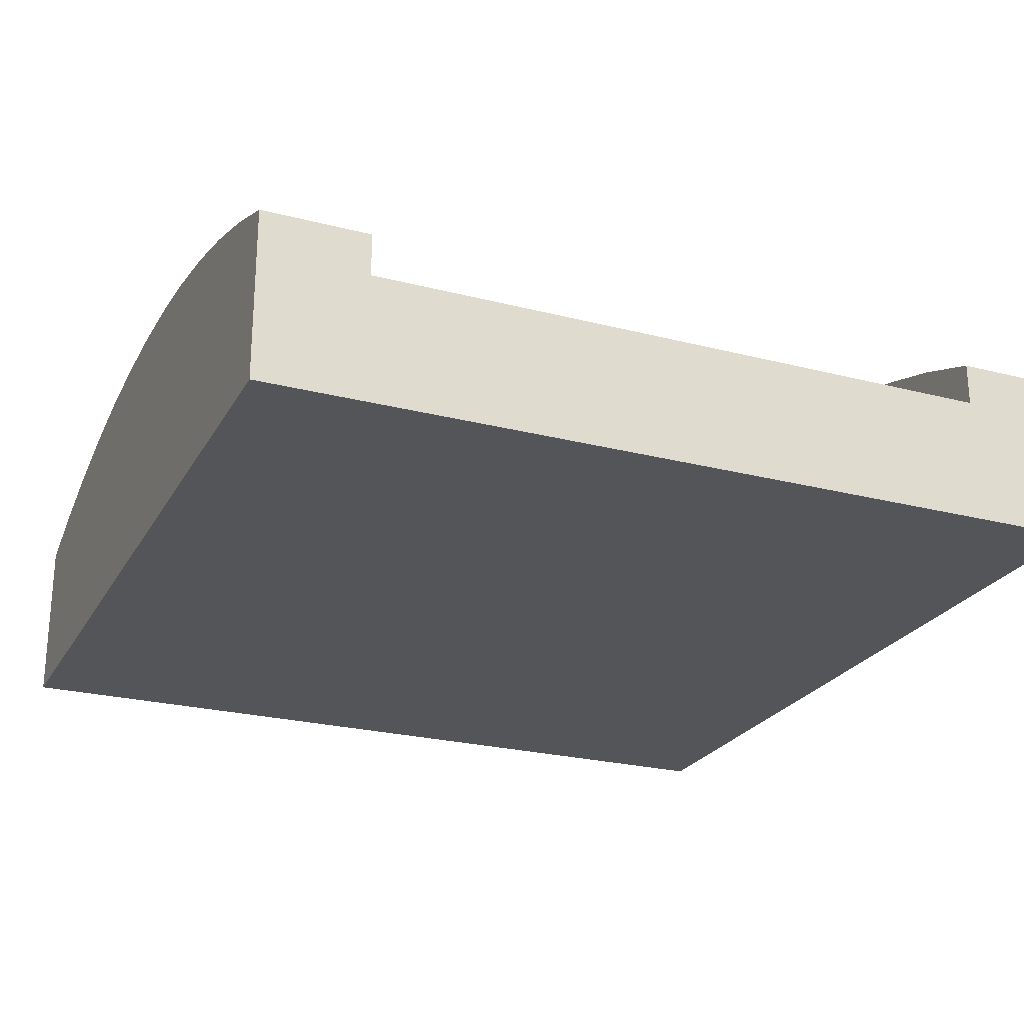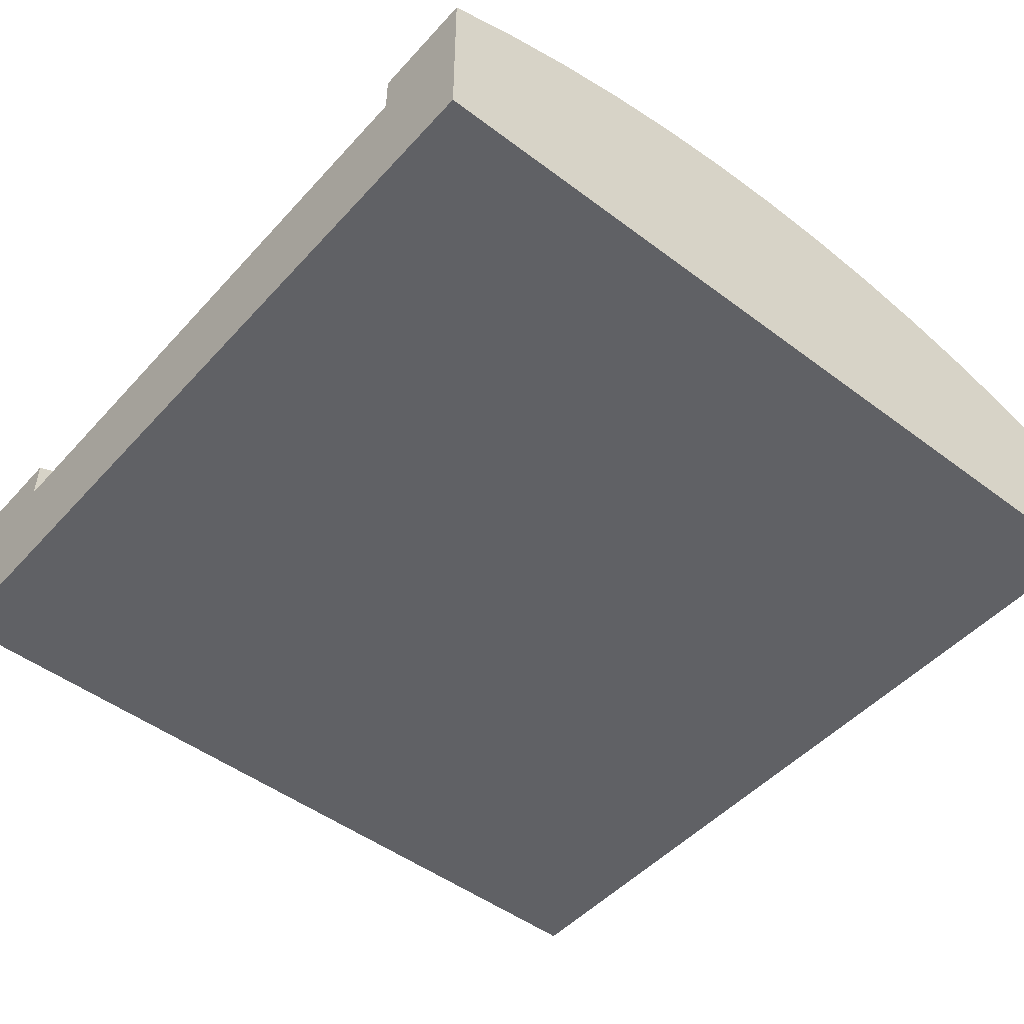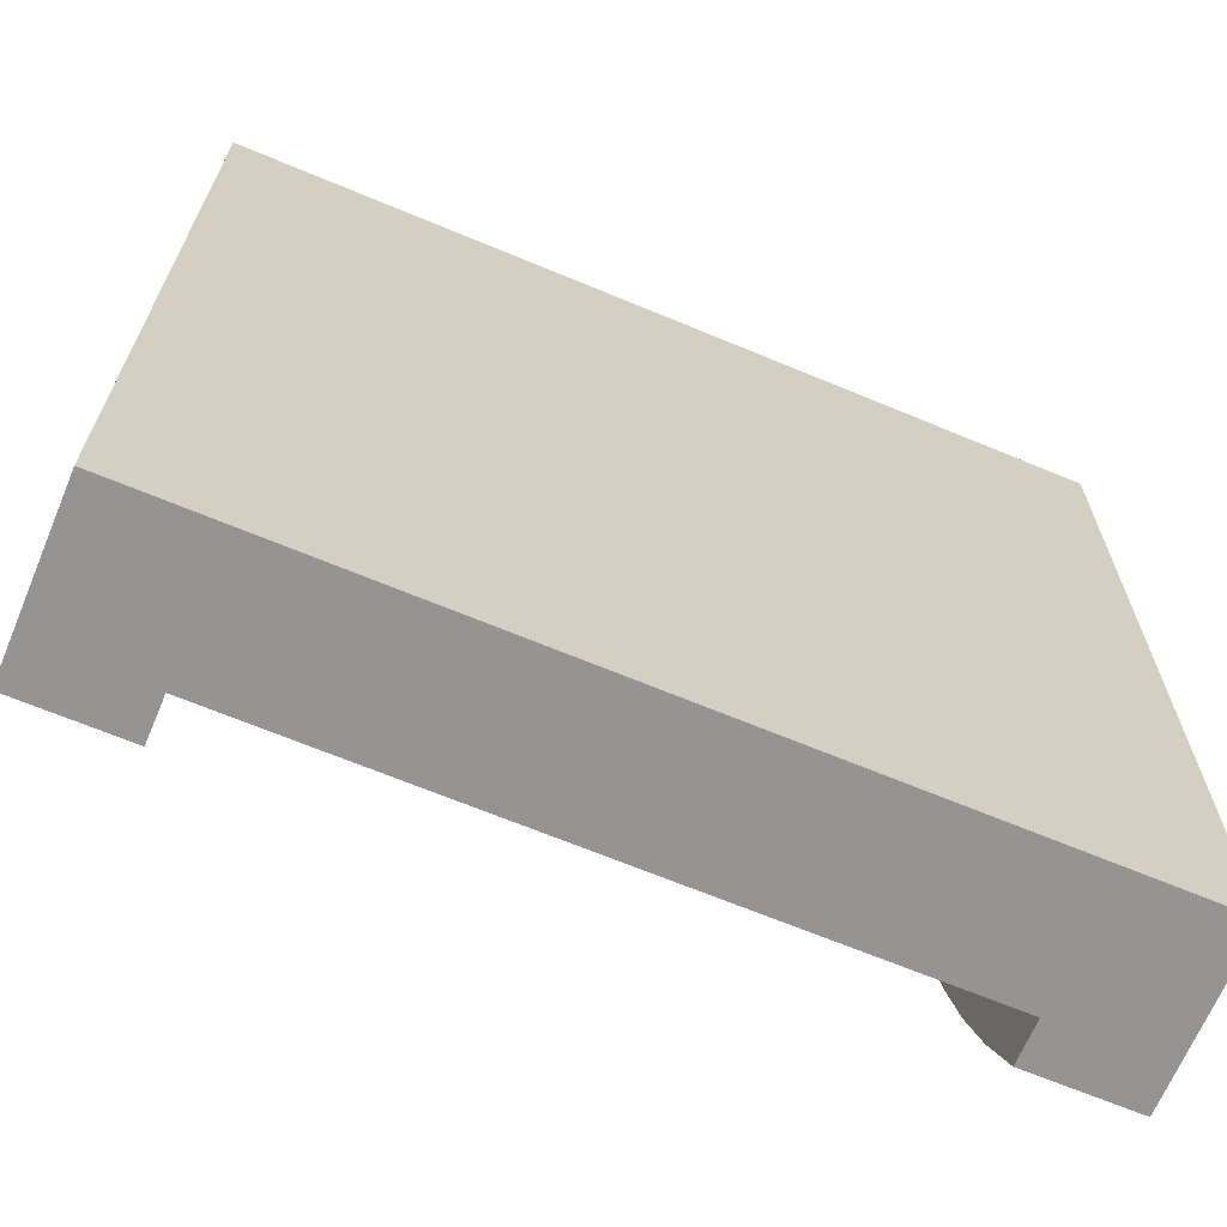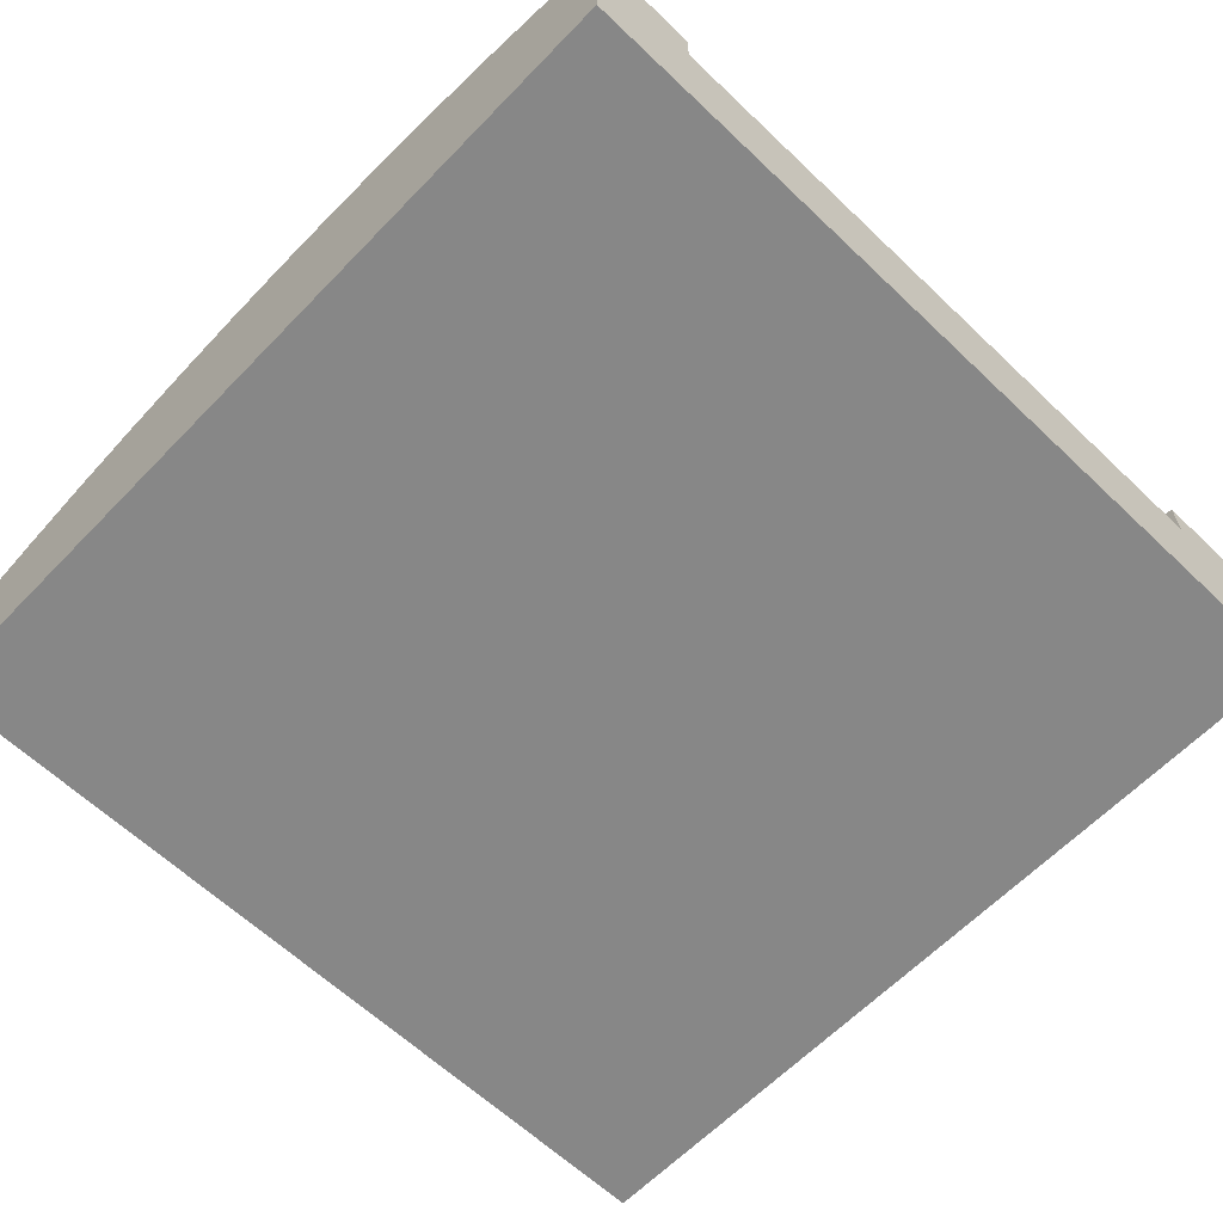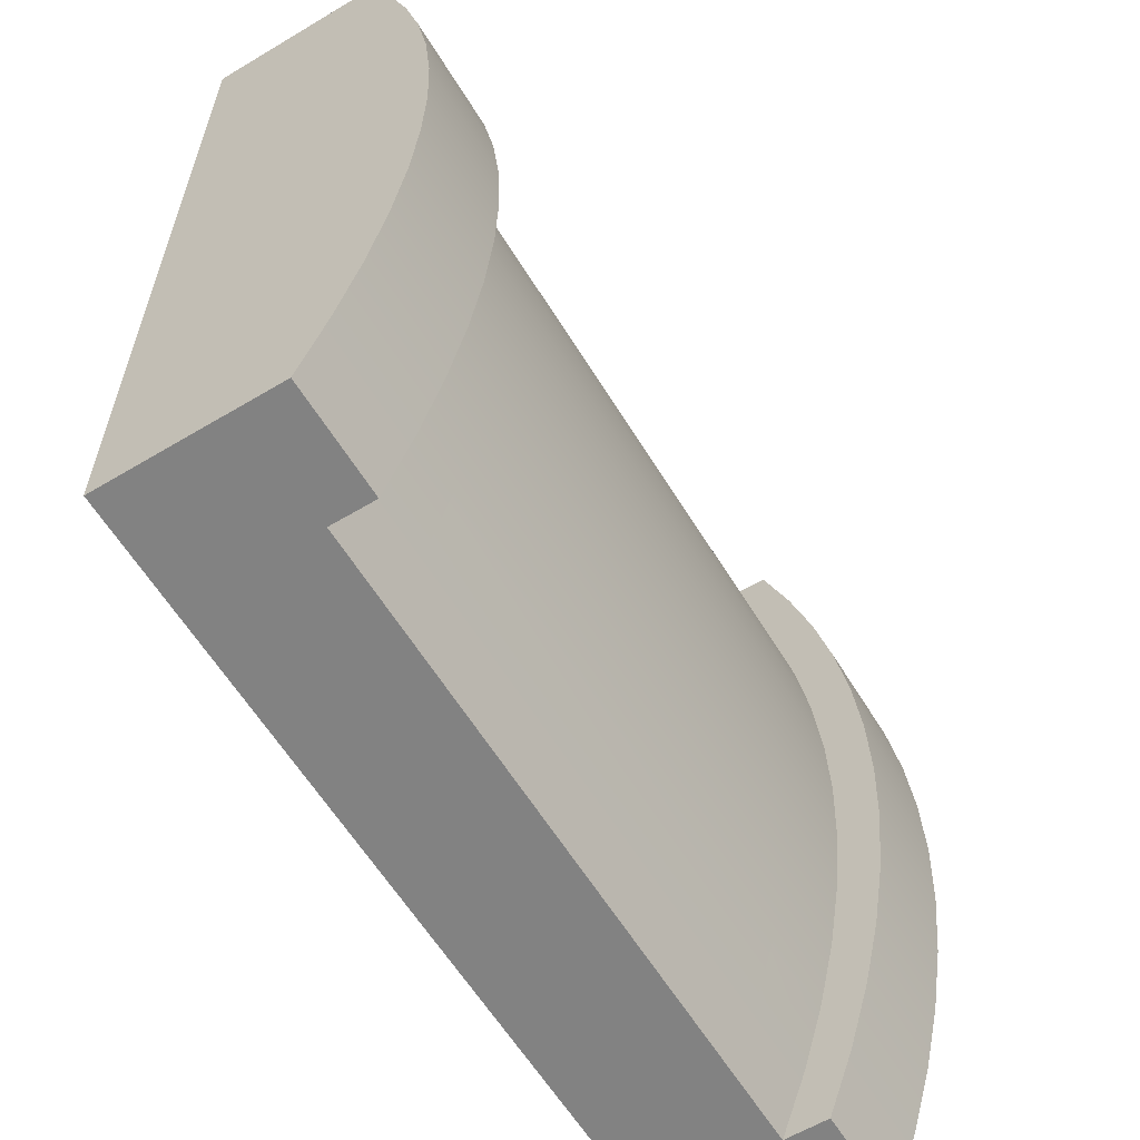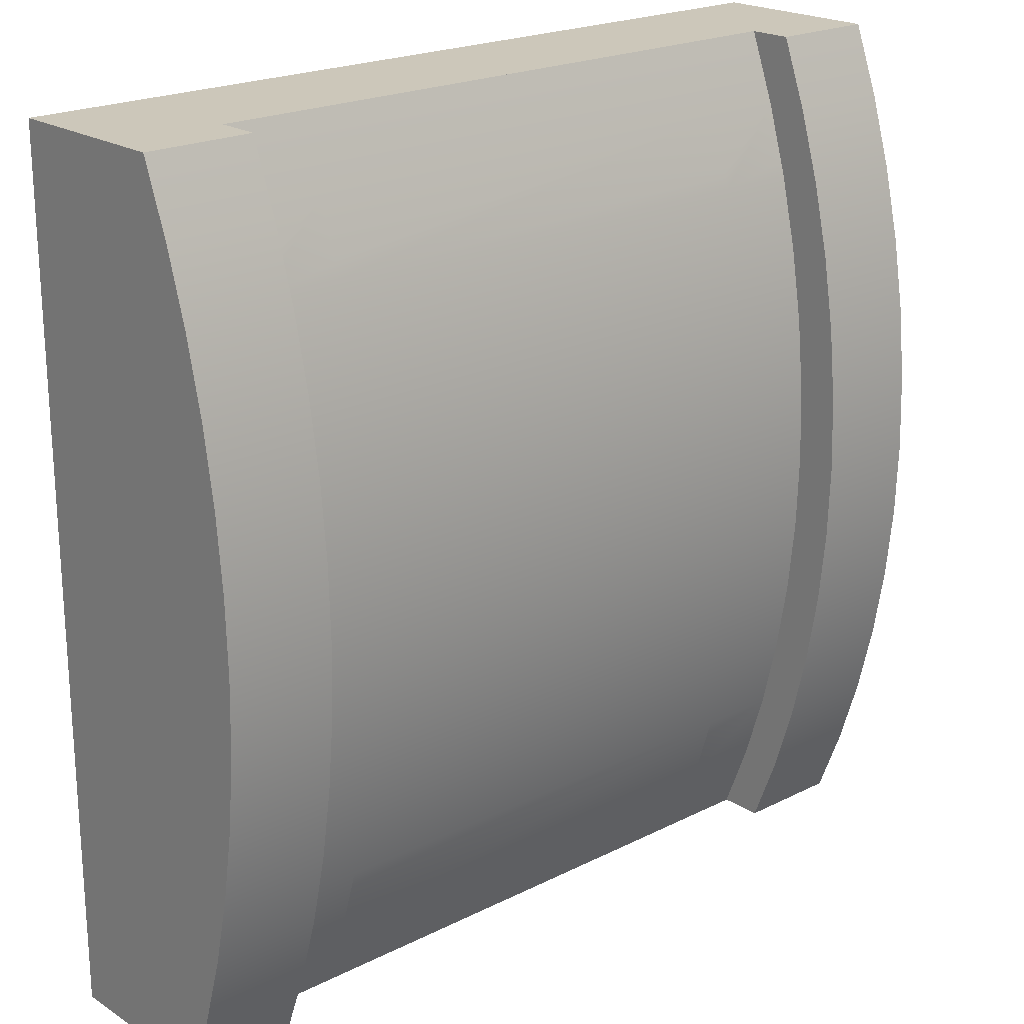
<metadata>
{"format":"obj","ext":"obj","renderer":"f3d","projection":"perspective","resolution":1024,"background":"white","views":[{"elev":-24.3,"azim":156.9,"up":"+Y"},{"elev":-48.7,"azim":-130.0,"up":"+Y"},{"elev":-67.1,"azim":-22.7,"up":"+Z"},{"elev":-62.6,"azim":-43.9,"up":"+Y"},{"elev":-60.7,"azim":121.4,"up":"+Z"},{"elev":21.3,"azim":138.3,"up":"+Z"}]}
</metadata>
<code>
g tile_bump
v -0.375 0.2972 -0.08548
v -0.5 0.2972 -0.08548
v -0.375 0.2888 -0.1706
v -0.5 0.2888 -0.1706
v -0.375 0.2748 -0.255
v -0.5 0.2748 -0.255
v -0.375 0.2552 -0.3382
v -0.5 0.2552 -0.3382
v -0.375 0.2303 -0.42
v -0.5 0.2303 -0.42
v -0.375 0.2748 0.255
v -0.5 0.2748 0.255
v -0.375 0.2888 0.1706
v -0.5 0.2888 0.1706
v -0.375 0.2552 0.3382
v -0.5 0.2552 0.3382
v -0.375 0.2972 0.08548
v -0.5 0.2972 0.08548
v -0.375 0.2303 0.42
v -0.5 0.2303 0.42
v -0.375 0.3 2.888e-15
v -0.5 0.3 4.692e-15
v -0.375 0.2 -0.5
v -0.5 0.2 -0.5
v -0.375 0.2 0.5
v -0.5 0.2 0.5
v -0.5 0.1 0.5
v 0.375 0.15 0.5
v 0.5 0.1 0.5
v 0.5 0.2 0.5
v 0.375 0.2 0.5
v -0.375 0.15 0.5
v 0.2812 0.15 0.5
v -0.2812 0.15 0.5
v 0.5 0.1 -0.5
v -0.375 0.15 -0.5
v -0.5 0.1 -0.5
v 0.375 0.15 -0.5
v 0.5 0.2 -0.5
v -0.2812 0.15 -0.5
v 0.2812 0.15 -0.5
v 0.375 0.2 -0.5
v 0.5 0.2552 0.3382
v 0.375 0.2552 0.3382
v 0.5 0.2748 0.255
v 0.375 0.2748 0.255
v 0.5 0.2303 0.42
v 0.375 0.2303 0.42
v 0.5 0.2888 0.1706
v 0.375 0.2888 0.1706
v 0.5 0.2972 0.08548
v 0.375 0.2972 0.08548
v 0.5 0.3 -9.746e-15
v 0.375 0.3 -7.941e-15
v 0.5 0.2972 -0.08548
v 0.375 0.2972 -0.08548
v 0.5 0.2303 -0.42
v 0.375 0.2303 -0.42
v 0.5 0.1303 -0.42
v 0.5 0.2552 -0.3382
v 0.5 0.1552 -0.3382
v 0.5 0.2748 -0.255
v 0.5 0.1748 -0.255
v 0.5 0.2888 -0.1706
v 0.5 0.1888 -0.1706
v 0.5 0.1972 -0.08548
v 0.5 0.2 -9.746e-15
v 0.5 0.1972 0.08548
v 0.5 0.1888 0.1706
v 0.5 0.1748 0.255
v 0.5 0.1552 0.3382
v 0.5 0.1303 0.42
v 0.375 0.2888 -0.1706
v 0.375 0.2748 -0.255
v 0.375 0.2552 -0.3382
v -0.5 0.1303 -0.42
v -0.5 0.1552 -0.3382
v -0.5 0.1748 -0.255
v -0.5 0.1888 -0.1706
v -0.5 0.1972 -0.08548
v -0.5 0.2 4.692e-15
v -0.5 0.1972 0.08548
v -0.5 0.1888 0.1706
v -0.5 0.1748 0.255
v -0.5 0.1552 0.3382
v -0.5 0.1303 0.42
v -0.2812 0.2388 0.1706
v -0.375 0.2388 0.1706
v -0.2812 0.2472 0.08548
v -0.375 0.2472 0.08548
v -0.2812 0.25 3.068e-14
v -0.375 0.25 2.888e-15
v -0.2812 0.2472 -0.08548
v -0.375 0.2472 -0.08548
v -0.2812 0.2248 0.255
v -0.375 0.2248 0.255
v -0.2812 0.2388 -0.1706
v -0.375 0.2388 -0.1706
v -0.2812 0.2248 -0.255
v -0.375 0.2248 -0.255
v -0.2812 0.2052 -0.3382
v -0.375 0.2052 -0.3382
v -0.375 0.1803 -0.42
v -0.375 0.2 -0.3554
v -0.375 0.2052 0.3382
v -0.375 0.2 0.3554
v -0.375 0.1803 0.42
v -0.2812 0.1803 -0.42
v -0.2812 0.1803 0.42
v 0.375 0.1803 -0.42
v 0.375 0.2 -0.3554
v 0.375 0.2052 -0.3382
v 0.375 0.2248 -0.255
v 0.375 0.2388 -0.1706
v 0.375 0.2472 -0.08548
v 0.375 0.25 -7.941e-15
v 0.375 0.2472 0.08548
v 0.375 0.2388 0.1706
v 0.375 0.2248 0.255
v 0.375 0.2052 0.3382
v 0.375 0.2 0.3554
v 0.375 0.1803 0.42
v -0.2812 0.2 -0.3554
v -0.2812 0.2 0.3554
v -0.2812 0.2052 0.3382
v 0.2812 0.1803 0.42
v 0.2812 0.2 0.3554
v 0.2812 0.2052 0.3382
v 0.2812 0.2388 0.1706
v 0.2812 0.2472 0.08548
v 0.2812 0.2248 0.255
v 0.2812 0.25 1.805e-15
v 0.2812 0.2472 -0.08548
v 0.2812 0.2388 -0.1706
v 0.2812 0.2052 -0.3382
v 0.2812 0.1803 -0.42
v 0.2812 0.2 -0.3554
v 0.2812 0.2248 -0.255
v 0.5 0 0.5
v 0.5 0 -0.5
v -0.5 0 0.5
v -0.5 0 -0.5
f 3 2 1
f 2 3 4
f 5 4 3
f 4 5 6
f 7 6 5
f 6 7 8
f 9 8 7
f 8 9 10
f 13 12 11
f 12 13 14
f 11 16 15
f 16 11 12
f 17 14 13
f 14 17 18
f 15 20 19
f 20 15 16
f 21 18 17
f 18 21 22
f 1 22 21
f 22 1 2
f 23 10 9
f 10 23 24
f 19 26 25
f 26 19 20
f 29 28 27
f 28 29 30
f 28 30 31
f 32 27 28
f 27 32 26
f 32 28 33
f 32 33 34
f 26 32 25
f 37 36 35
f 36 37 24
f 36 24 23
f 38 35 36
f 35 38 39
f 38 36 40
f 38 40 41
f 39 38 42
f 45 44 43
f 44 45 46
f 47 31 30
f 31 47 48
f 43 48 47
f 48 43 44
f 49 46 45
f 46 49 50
f 51 50 49
f 50 51 52
f 55 54 53
f 54 55 56
f 39 58 57
f 58 39 42
f 57 35 39
f 35 57 59
f 59 57 60
f 59 60 61
f 61 60 62
f 61 62 63
f 63 62 64
f 63 64 65
f 65 64 55
f 65 55 66
f 66 55 53
f 66 53 67
f 67 53 51
f 67 51 68
f 68 51 49
f 68 49 69
f 69 49 45
f 69 45 70
f 70 45 43
f 70 43 71
f 71 43 47
f 71 47 72
f 72 47 30
f 72 30 29
f 62 73 64
f 73 62 74
f 57 75 60
f 75 57 58
f 76 24 37
f 24 76 10
f 10 76 77
f 10 77 8
f 8 77 78
f 8 78 6
f 6 78 79
f 6 79 4
f 4 79 80
f 4 80 2
f 2 80 81
f 2 81 22
f 22 81 82
f 22 82 18
f 18 82 83
f 18 83 14
f 14 83 84
f 14 84 12
f 12 84 85
f 12 85 16
f 16 85 86
f 16 86 20
f 20 86 27
f 20 27 26
f 60 74 62
f 74 60 75
f 53 52 51
f 52 53 54
f 64 56 55
f 56 64 73
f 89 88 87
f 88 89 90
f 93 92 91
f 92 93 94
f 87 96 95
f 96 87 88
f 99 98 97
f 98 99 100
f 101 100 99
f 100 101 102
f 91 90 89
f 90 91 92
f 97 94 93
f 94 97 98
f 9 36 23
f 36 9 103
f 103 9 7
f 103 7 104
f 104 7 102
f 102 7 5
f 102 5 100
f 100 5 3
f 100 3 98
f 98 3 1
f 98 1 94
f 94 1 21
f 94 21 92
f 92 21 17
f 92 17 90
f 90 17 13
f 90 13 88
f 88 13 11
f 88 11 96
f 96 11 15
f 96 15 105
f 105 15 19
f 105 19 106
f 106 19 107
f 107 19 25
f 107 25 32
f 40 103 108
f 103 40 36
f 109 32 34
f 32 109 107
f 110 42 38
f 42 110 58
f 58 110 111
f 58 111 75
f 75 111 112
f 75 112 113
f 75 113 74
f 74 113 114
f 74 114 73
f 73 114 115
f 73 115 56
f 56 115 116
f 56 116 54
f 54 116 117
f 54 117 52
f 52 117 118
f 52 118 50
f 50 118 119
f 50 119 46
f 46 119 120
f 46 120 44
f 44 120 121
f 44 121 48
f 48 121 122
f 48 122 28
f 48 28 31
f 123 102 101
f 102 123 108
f 102 108 103
f 102 103 104
f 124 107 109
f 107 124 125
f 107 125 106
f 106 125 105
f 95 105 125
f 105 95 96
f 121 126 122
f 126 121 120
f 126 120 127
f 127 120 128
f 122 33 28
f 33 122 126
f 117 129 118
f 129 117 130
f 118 131 119
f 131 118 129
f 115 132 116
f 132 115 133
f 114 133 115
f 133 114 134
f 110 112 111
f 112 110 135
f 135 110 136
f 135 136 137
f 38 136 110
f 136 38 41
f 119 128 120
f 128 119 131
f 116 130 117
f 130 116 132
f 113 134 114
f 134 113 138
f 112 138 113
f 138 112 135
f 141 140 139
f 140 141 142
f 29 141 139
f 141 29 27
f 141 37 142
f 37 141 76
f 76 141 77
f 77 141 78
f 78 141 79
f 79 141 80
f 80 141 81
f 81 141 82
f 82 141 83
f 83 141 84
f 84 141 85
f 85 141 86
f 86 141 27
f 37 140 142
f 140 37 35
f 59 140 35
f 140 59 139
f 139 59 61
f 139 61 63
f 139 63 65
f 139 65 66
f 139 66 67
f 139 67 68
f 139 68 69
f 139 69 70
f 139 70 71
f 139 71 72
f 139 72 29
f 130 87 129
f 87 130 89
f 133 91 132
f 91 133 93
f 138 97 134
f 97 138 99
f 135 99 138
f 99 135 101
f 131 125 128
f 125 131 95
f 129 95 131
f 95 129 87
f 127 109 126
f 109 127 128
f 109 128 124
f 124 128 125
f 126 34 33
f 34 126 109
f 134 93 133
f 93 134 97
f 41 108 136
f 108 41 40
f 137 101 135
f 101 137 136
f 101 136 108
f 101 108 123
f 132 89 130
f 89 132 91

</code>
